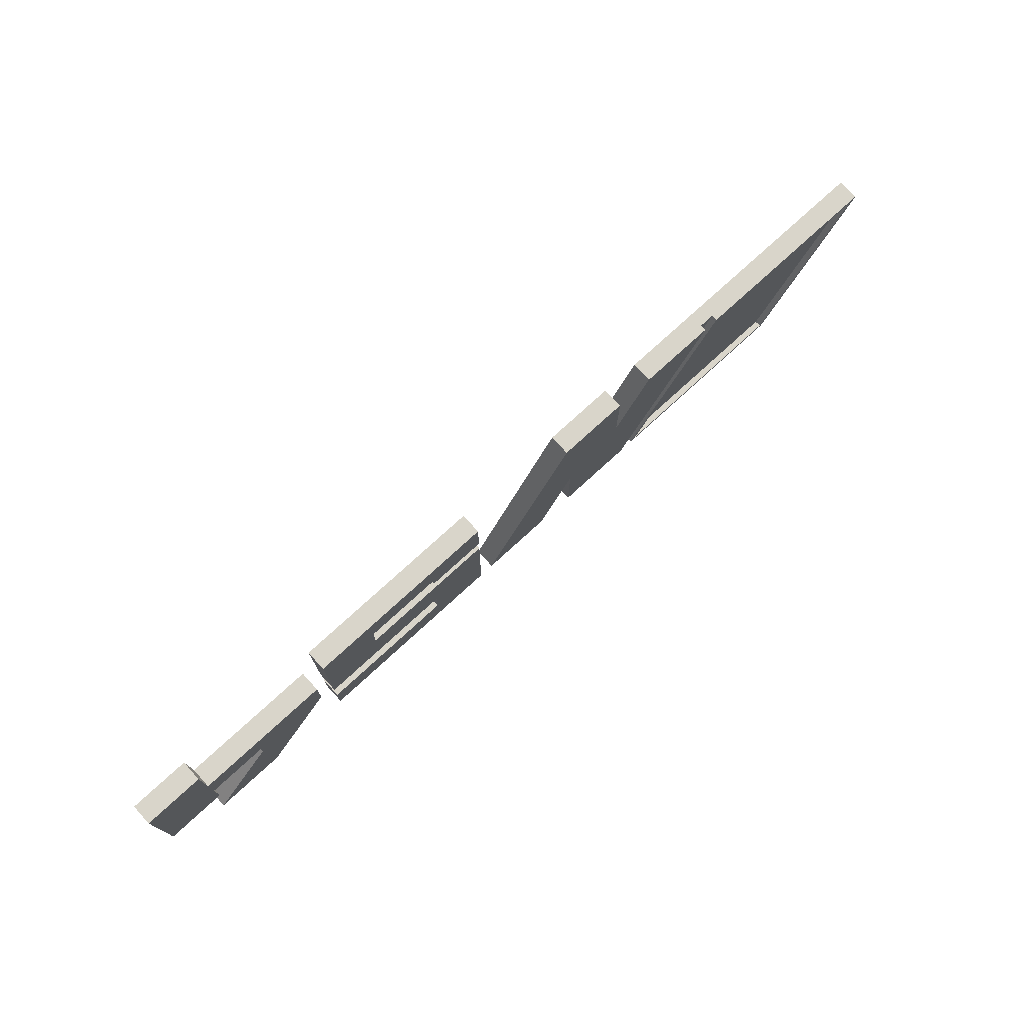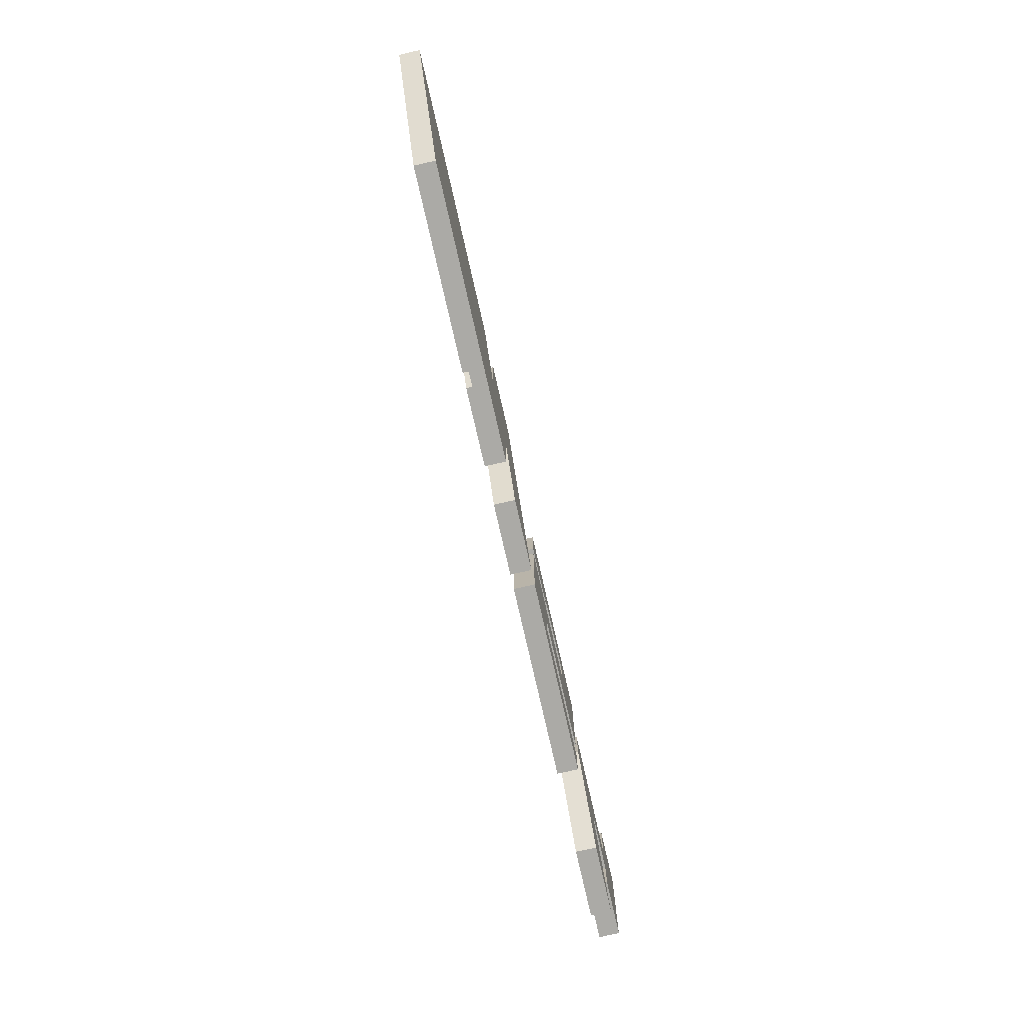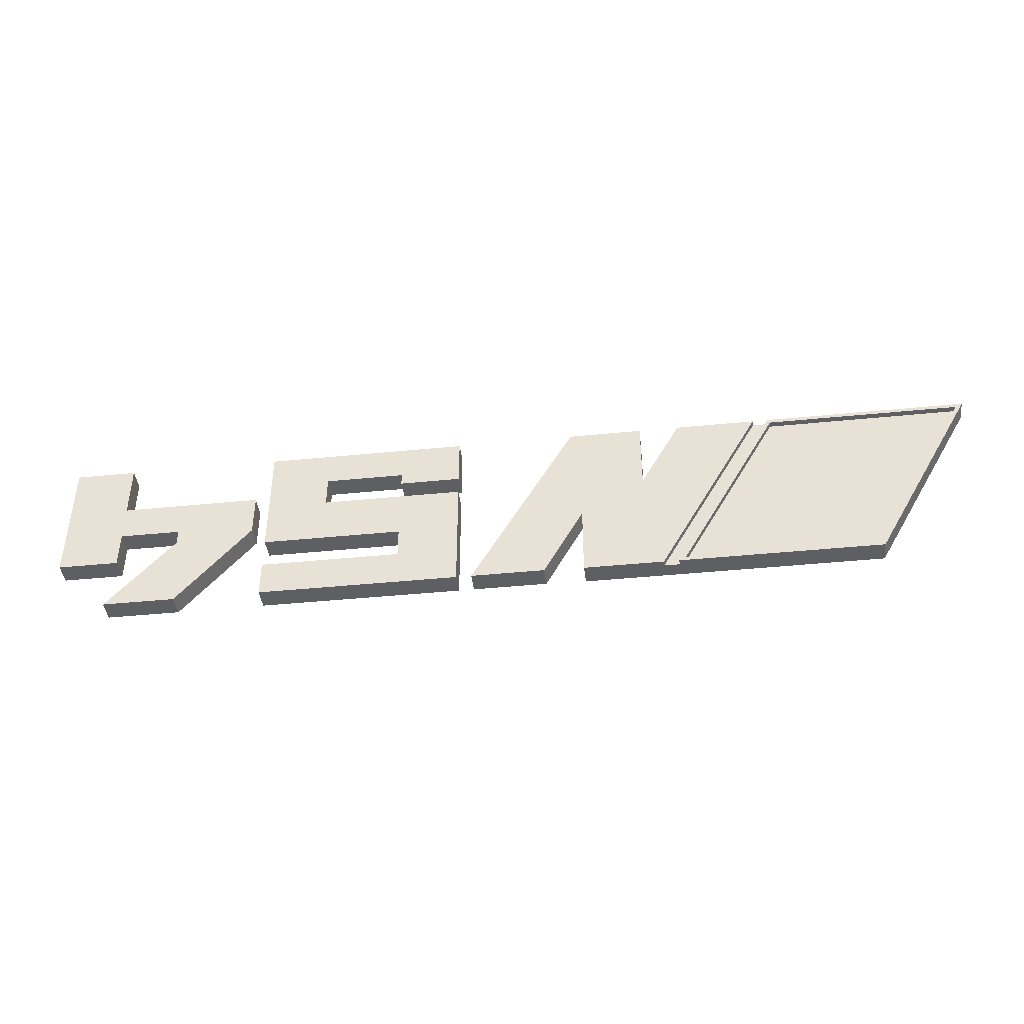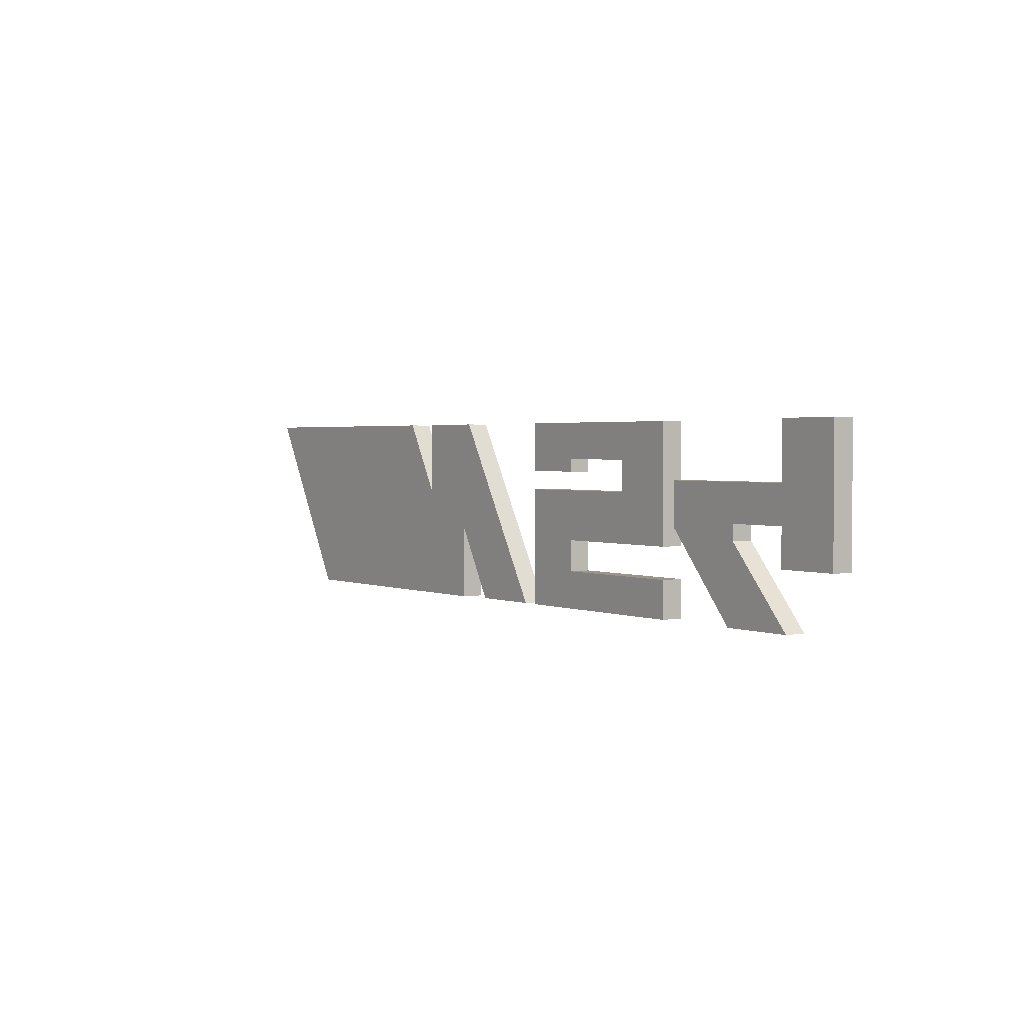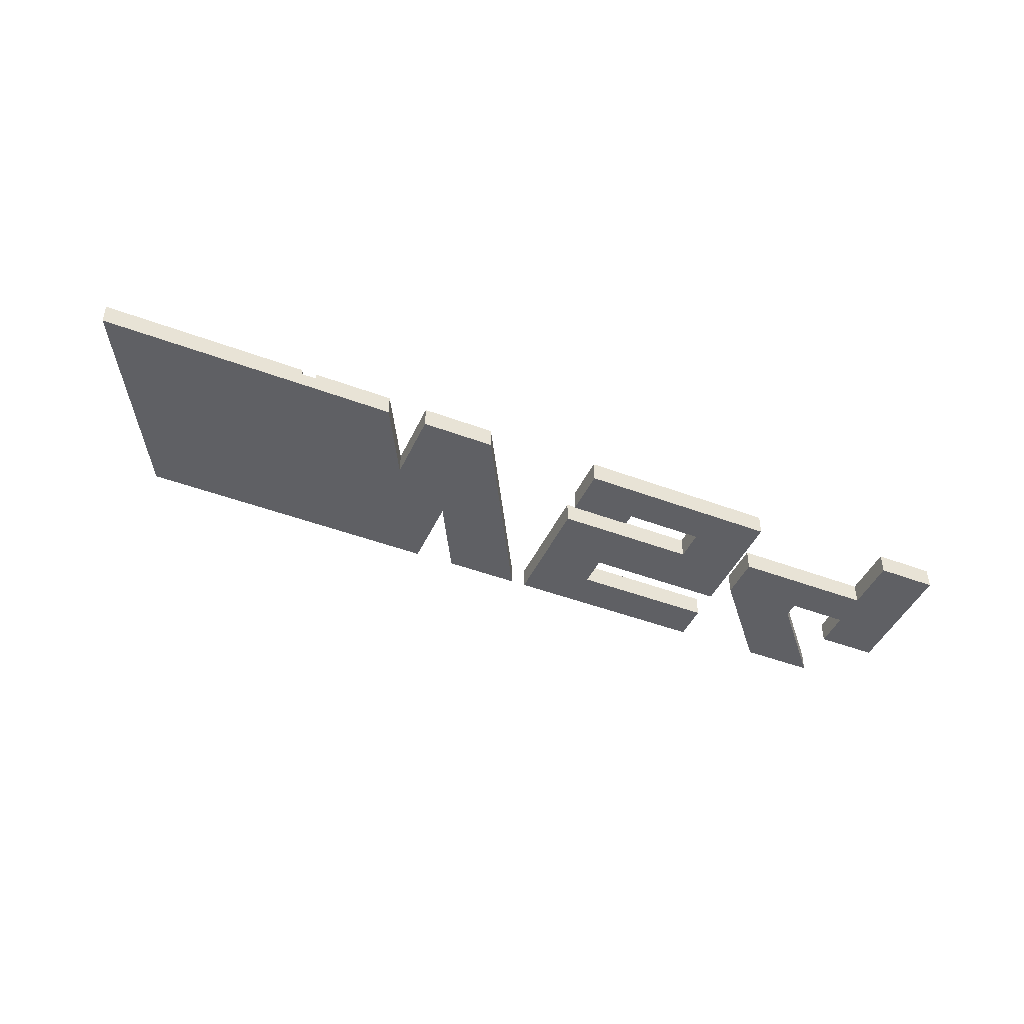
<metadata>
{"format":"obj","ext":"obj","renderer":"f3d","projection":"perspective","resolution":1024,"background":"white","views":[{"elev":74.4,"azim":137.3,"up":"+Z"},{"elev":-75.9,"azim":-77.2,"up":"+Z"},{"elev":-42.0,"azim":-173.1,"up":"+Z"},{"elev":2.1,"azim":55.0,"up":"+Z"},{"elev":-44.9,"azim":-23.7,"up":"+Y"}]}
</metadata>
<code>
v 4.888 0 -2.935
v 3.262 0 -0.06525
v 3.262 0.1 -0.06525
v 4.888 0.1 -2.935
v 3.262 0 -0.06525
v 0.112 0 -0.06525
v 0.112 0.1 -0.06525
v 3.262 0.1 -0.06525
v 0.112 0 -0.06525
v 3.262 0 -0.06525
v 4.888 0 -2.935
v 1.738 0 -2.935
v 3.3 0 0
v 3.55 0 0
v 5.25 0 -3
v 5 0 -3
v 5.25 0 -3
v 3.55 0 0
v 3.55 0.1 0
v 5.25 0.1 -3
v 6.55 -0.25 -3
v 6.55 0.1 -3
v 6.55 0.1 -1.806
v 6.55 -0.25 -1.806
v 6.55 -0.25 -1.806
v 6.55 0.1 -1.806
v 7.203 0.1 -2.985
v 7.203 -0.25 -2.985
v 7.203 -0.25 -2.985
v 7.203 0.1 -2.985
v 8.403 0.1 -2.985
v 8.403 -0.25 -2.985
v 8.403 -0.25 -2.985
v 8.403 0.1 -2.985
v 6.703 0.1 0
v 6.703 -0.25 0
v 6.703 -0.25 0
v 6.703 0.1 0
v 5.503 0.1 0
v 5.503 -0.25 0
v 5.503 -0.25 0
v 5.503 0.1 0
v 5.503 0.1 -1.178
v 5.503 -0.25 -1.178
v 5.503 -0.25 -1.178
v 5.503 0.1 -1.178
v 4.85 0.1 0
v 4.85 -0.25 0
v 3.55 0.1 0
v 4.85 0.1 0
v 5.503 0.1 -1.178
v 5.503 0.1 0
v 6.703 0.1 0
v 8.403 0.1 -2.985
v 7.203 0.1 -2.985
v 6.55 0.1 -1.806
v 6.55 0.1 -3
v 5.25 0.1 -3
v 0 -0.25 0
v 1.7 -0.25 -3
v 6.55 -0.25 -3
v 6.55 -0.25 -1.806
v 7.203 -0.25 -2.985
v 8.403 -0.25 -2.985
v 6.703 -0.25 0
v 5.503 -0.25 0
v 5.503 -0.25 -1.178
v 4.85 -0.25 0
v 1.738 0 -2.935
v 4.888 0 -2.935
v 4.888 0.1 -2.935
v 1.738 0.1 -2.935
v 0.112 0 -0.06525
v 1.738 0 -2.935
v 1.738 0.1 -2.935
v 0.112 0.1 -0.06525
v 1.7 -0.25 -3
v 1.7 0.1 -3
v 5 0.1 -3
v 5 0 -3
v 5.25 0 -3
v 5.25 0.1 -3
v 6.55 0.1 -3
v 6.55 -0.25 -3
v 3.3 0 0
v 5 0 -3
v 5 0.1 -3
v 3.3 0.1 0
v 3.3 0 0
v 3.3 0.1 0
v 0 0.1 0
v 0 -0.25 0
v 4.85 -0.25 0
v 4.85 0.1 0
v 3.55 0.1 0
v 3.55 0 0
v 0 -0.25 0
v 0 0.1 0
v 1.7 0.1 -3
v 1.7 -0.25 -3
v 3.262 0.1 -0.06525
v 0.112 0.1 -0.06525
v 1.738 0.1 -2.935
v 4.888 0.1 -2.935
v 1.7 0.1 -3
v 0 0.1 0
v 3.3 0.1 0
v 5 0.1 -3
v 8.653 -0.25 -1.085
v 8.653 -0.25 -2.985
v 11.95 -0.25 -2.985
v 11.95 -0.25 -2.385
v 9.653 -0.25 -2.385
v 9.653 -0.25 -1.885
v 11.95 -0.25 -1.885
v 11.95 -0.25 0
v 8.653 -0.25 0
v 8.653 -0.25 -0.7848
v 9.653 -0.25 -0.7848
v 9.653 -0.25 -0.5848
v 10.95 -0.25 -0.5848
v 10.95 -0.25 -1.085
v 8.653 -0.25 -2.985
v 8.653 0.1 -2.985
v 11.95 0.1 -2.985
v 11.95 -0.25 -2.985
v 11.95 -0.25 -2.985
v 11.95 0.1 -2.985
v 11.95 0.1 -2.385
v 11.95 -0.25 -2.385
v 11.95 -0.25 -2.385
v 11.95 0.1 -2.385
v 9.653 0.1 -2.385
v 9.653 -0.25 -2.385
v 9.653 -0.25 -2.385
v 9.653 0.1 -2.385
v 9.653 0.1 -1.885
v 9.653 -0.25 -1.885
v 9.653 -0.25 -1.885
v 9.653 0.1 -1.885
v 11.95 0.1 -1.885
v 11.95 -0.25 -1.885
v 11.95 -0.25 -1.885
v 11.95 0.1 -1.885
v 11.95 0.1 0
v 11.95 -0.25 0
v 11.95 -0.25 0
v 11.95 0.1 0
v 8.653 0.1 0
v 8.653 -0.25 0
v 8.653 -0.25 0
v 8.653 0.1 0
v 8.653 0.1 -0.7848
v 8.653 -0.25 -0.7848
v 8.653 -0.25 -0.7848
v 8.653 0.1 -0.7848
v 9.653 0.1 -0.7848
v 9.653 -0.25 -0.7848
v 9.653 -0.25 -0.7848
v 9.653 0.1 -0.7848
v 9.653 0.1 -0.5848
v 9.653 -0.25 -0.5848
v 9.653 -0.25 -0.5848
v 9.653 0.1 -0.5848
v 10.95 0.1 -0.5848
v 10.95 -0.25 -0.5848
v 10.95 -0.25 -0.5848
v 10.95 0.1 -0.5848
v 10.95 0.1 -1.085
v 10.95 -0.25 -1.085
v 10.95 -0.25 -1.085
v 10.95 0.1 -1.085
v 8.653 0.1 -1.085
v 8.653 -0.25 -1.085
v 8.653 -0.25 -1.085
v 8.653 0.1 -1.085
v 8.653 0.1 -2.985
v 8.653 -0.25 -2.985
v 8.653 0.1 -2.985
v 8.653 0.1 -1.085
v 10.95 0.1 -1.085
v 10.95 0.1 -0.5848
v 9.653 0.1 -0.5848
v 9.653 0.1 -0.7848
v 8.653 0.1 -0.7848
v 8.653 0.1 0
v 11.95 0.1 0
v 11.95 0.1 -1.885
v 9.653 0.1 -1.885
v 9.653 0.1 -2.385
v 11.95 0.1 -2.385
v 11.95 0.1 -2.985
v 12.2 -0.25 -1.585
v 13.4 -0.25 -2.985
v 14.6 -0.25 -2.985
v 13.5 -0.25 -1.735
v 13.5 -0.25 -1.485
v 14.5 -0.25 -1.485
v 14.5 -0.25 -2.085
v 15.5 -0.25 -2.085
v 15.5 -0.25 0.01518
v 14.5 -0.25 0.01518
v 14.5 -0.25 -0.8848
v 12.2 -0.25 -0.8848
v 13.4 -0.25 -2.985
v 13.4 0.1 -2.985
v 14.6 0.1 -2.985
v 14.6 -0.25 -2.985
v 14.6 -0.25 -2.985
v 14.6 0.1 -2.985
v 13.5 0.1 -1.735
v 13.5 -0.25 -1.735
v 13.5 -0.25 -1.735
v 13.5 0.1 -1.735
v 13.5 0.1 -1.485
v 13.5 -0.25 -1.485
v 13.5 -0.25 -1.485
v 13.5 0.1 -1.485
v 14.5 0.1 -1.485
v 14.5 -0.25 -1.485
v 14.5 -0.25 -1.485
v 14.5 0.1 -1.485
v 14.5 0.1 -2.085
v 14.5 -0.25 -2.085
v 14.5 -0.25 -2.085
v 14.5 0.1 -2.085
v 15.5 0.1 -2.085
v 15.5 -0.25 -2.085
v 15.5 -0.25 -2.085
v 15.5 0.1 -2.085
v 15.5 0.1 0.01518
v 15.5 -0.25 0.01518
v 15.5 -0.25 0.01518
v 15.5 0.1 0.01518
v 14.5 0.1 0.01518
v 14.5 -0.25 0.01518
v 14.5 -0.25 0.01518
v 14.5 0.1 0.01518
v 14.5 0.1 -0.8848
v 14.5 -0.25 -0.8848
v 14.5 -0.25 -0.8848
v 14.5 0.1 -0.8848
v 12.2 0.1 -0.8848
v 12.2 -0.25 -0.8848
v 12.2 -0.25 -0.8848
v 12.2 0.1 -0.8848
v 12.2 0.1 -1.585
v 12.2 -0.25 -1.585
v 12.2 -0.25 -1.585
v 12.2 0.1 -1.585
v 13.4 0.1 -2.985
v 13.4 -0.25 -2.985
v 13.4 0.1 -2.985
v 12.2 0.1 -1.585
v 12.2 0.1 -0.8848
v 14.5 0.1 -0.8848
v 14.5 0.1 0.01518
v 15.5 0.1 0.01518
v 15.5 0.1 -2.085
v 14.5 0.1 -2.085
v 14.5 0.1 -1.485
v 13.5 0.1 -1.485
v 13.5 0.1 -1.735
v 14.6 0.1 -2.985
g 9f1c6bba-e31d-11ea-982d-54bf646e7e1f
f 1 2 4
f 4 2 3
g 9f1d2f0a-e31d-11ea-8311-54bf646e7e1f
f 5 6 8
f 8 6 7
g a15052f4-e31d-11ea-a882-54bf646e7e1f
f 9 10 12
f 12 10 11
g a03d02ca-e31d-11ea-a8c2-54bf646e7e1f
f 13 14 16
f 16 14 15
g 9f41cfda-e31d-11ea-b381-54bf646e7e1f
f 17 18 20
f 20 18 19
g 9f42bac2-e31d-11ea-8748-54bf646e7e1f
f 22 23 21
f 21 23 24
g 9f432f5e-e31d-11ea-9b87-54bf646e7e1f
f 26 27 25
f 25 27 28
g 9f43a4ae-e31d-11ea-ab4d-54bf646e7e1f
f 30 31 29
f 29 31 32
g 9f4419e6-e31d-11ea-b8b8-54bf646e7e1f
f 34 35 33
f 33 35 36
g 9f44b62e-e31d-11ea-ac78-54bf646e7e1f
f 38 39 37
f 37 39 40
g 9f452b62-e31d-11ea-9f37-54bf646e7e1f
f 42 43 41
f 41 43 44
g 9f45c7a8-e31d-11ea-a87c-54bf646e7e1f
f 46 47 45
f 45 47 48
g 9f46d906-e31d-11ea-a0ef-54bf646e7e1f
f 50 51 49
f 49 51 58
f 58 51 56
f 58 56 57
f 52 53 51
f 51 53 56
f 53 54 56
f 56 54 55
g a03ed79c-e31d-11ea-840d-54bf646e7e1f
f 68 59 67
f 67 59 60
f 67 60 62
f 62 60 61
f 63 64 62
f 62 64 65
f 62 65 67
f 67 65 66
g 9f1cb9da-e31d-11ea-9762-54bf646e7e1f
f 69 70 72
f 72 70 71
g 9f1ce0d8-e31d-11ea-857a-54bf646e7e1f
f 73 74 76
f 76 74 75
g 9f1da436-e31d-11ea-858d-54bf646e7e1f
f 84 77 80
f 80 77 78
f 80 78 79
f 80 81 84
f 84 81 83
f 83 81 82
g 9f1df25a-e31d-11ea-8bbe-54bf646e7e1f
f 85 86 88
f 88 86 87
g 9f1e1968-e31d-11ea-8247-54bf646e7e1f
f 90 91 89
f 89 91 92
f 89 92 93
f 89 93 96
f 96 93 94
f 96 94 95
g 9f1e6782-e31d-11ea-ac71-54bf646e7e1f
f 98 99 97
f 97 99 100
g 9f1eb5b0-e31d-11ea-aa0d-54bf646e7e1f
f 104 101 107
f 107 101 102
f 107 102 106
f 106 102 105
f 105 102 103
f 105 103 104
f 107 108 104
f 104 108 105
g a2aac150-e31d-11ea-a697-54bf646e7e1f
f 122 109 114
f 114 109 110
f 114 110 113
f 113 110 111
f 113 111 112
f 114 115 122
f 122 115 116
f 122 116 121
f 121 116 117
f 121 117 120
f 120 117 118
f 120 118 119
g 9f79aac6-e31d-11ea-b6f1-54bf646e7e1f
f 124 125 123
f 123 125 126
g 9f7a6e22-e31d-11ea-8a10-54bf646e7e1f
f 128 129 127
f 127 129 130
g 9f7b0a48-e31d-11ea-b7db-54bf646e7e1f
f 132 133 131
f 131 133 134
g 9f7ba68a-e31d-11ea-9506-54bf646e7e1f
f 136 137 135
f 135 137 138
g 9f7c42dc-e31d-11ea-8fd4-54bf646e7e1f
f 140 141 139
f 139 141 142
g 9f7cdf18-e31d-11ea-b992-54bf646e7e1f
f 144 145 143
f 143 145 146
g 9f7da292-e31d-11ea-b9eb-54bf646e7e1f
f 148 149 147
f 147 149 150
g 9f7e65c8-e31d-11ea-84ab-54bf646e7e1f
f 152 153 151
f 151 153 154
g 9f7f2922-e31d-11ea-a3ff-54bf646e7e1f
f 156 157 155
f 155 157 158
g 9f7fec78-e31d-11ea-85be-54bf646e7e1f
f 160 161 159
f 159 161 162
g 9f80afd2-e31d-11ea-85d4-54bf646e7e1f
f 164 165 163
f 163 165 166
g 9f819a3a-e31d-11ea-ad6e-54bf646e7e1f
f 168 169 167
f 167 169 170
g 9f825d98-e31d-11ea-a310-54bf646e7e1f
f 172 173 171
f 171 173 174
g 9f83961c-e31d-11ea-a00f-54bf646e7e1f
f 176 177 175
f 175 177 178
g 9f84ceac-e31d-11ea-ae56-54bf646e7e1f
f 180 189 179
f 179 189 190
f 179 190 192
f 192 190 191
f 180 181 189
f 189 181 188
f 188 181 187
f 187 181 182
f 187 182 186
f 186 182 183
f 186 183 185
f 185 183 184
g a34f93cc-e31d-11ea-9b2b-54bf646e7e1f
f 194 196 193
f 193 196 197
f 193 197 204
f 204 197 203
f 203 197 198
f 203 198 200
f 200 198 199
f 194 195 196
f 200 201 203
f 203 201 202
g 9fceac2e-e31d-11ea-9b59-54bf646e7e1f
f 206 207 205
f 205 207 208
g 9fcfbd98-e31d-11ea-b92f-54bf646e7e1f
f 210 211 209
f 209 211 212
g 9fd0cf12-e31d-11ea-b266-54bf646e7e1f
f 214 215 213
f 213 215 216
g 9fd1b96e-e31d-11ea-b1f9-54bf646e7e1f
f 218 219 217
f 217 219 220
g 9fd2cafa-e31d-11ea-a440-54bf646e7e1f
f 222 223 221
f 221 223 224
g 9fd3b56e-e31d-11ea-95d3-54bf646e7e1f
f 226 227 225
f 225 227 228
g 9fd4c6e4-e31d-11ea-89fe-54bf646e7e1f
f 230 231 229
f 229 231 232
g 9fd5d868-e31d-11ea-ab1b-54bf646e7e1f
f 234 235 233
f 233 235 236
g 9fd710f6-e31d-11ea-8f16-54bf646e7e1f
f 238 239 237
f 237 239 240
g 9fd82270-e31d-11ea-a3f3-54bf646e7e1f
f 242 243 241
f 241 243 244
g 9fd933da-e31d-11ea-8a48-54bf646e7e1f
f 246 247 245
f 245 247 248
g 9fda6c78-e31d-11ea-a049-54bf646e7e1f
f 250 251 249
f 249 251 252
g 9fdb7de8-e31d-11ea-b529-54bf646e7e1f
f 264 253 263
f 263 253 254
f 263 254 262
f 262 254 255
f 262 255 256
f 257 258 256
f 256 258 259
f 256 259 261
f 261 259 260
f 261 262 256

</code>
